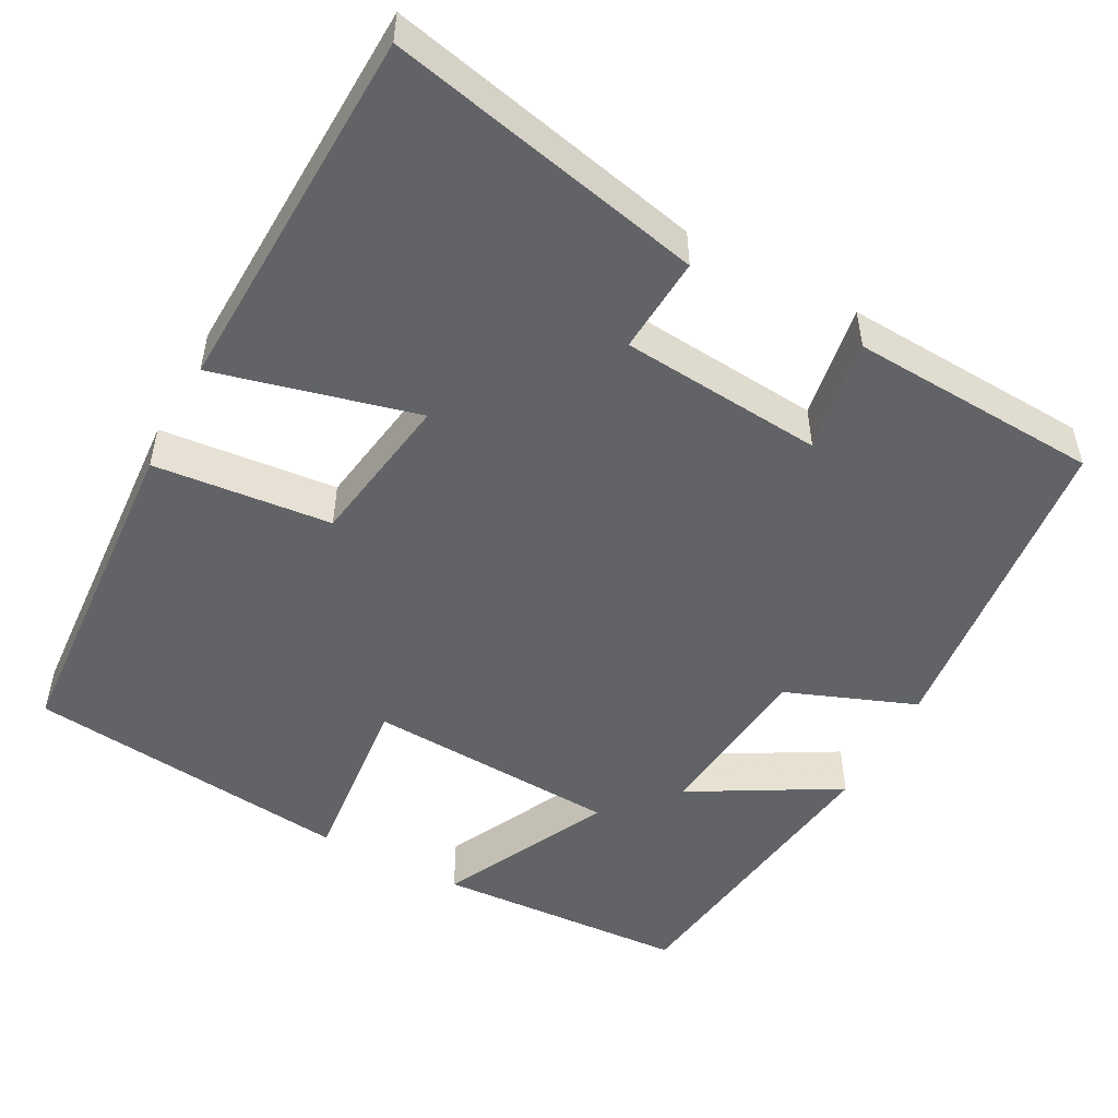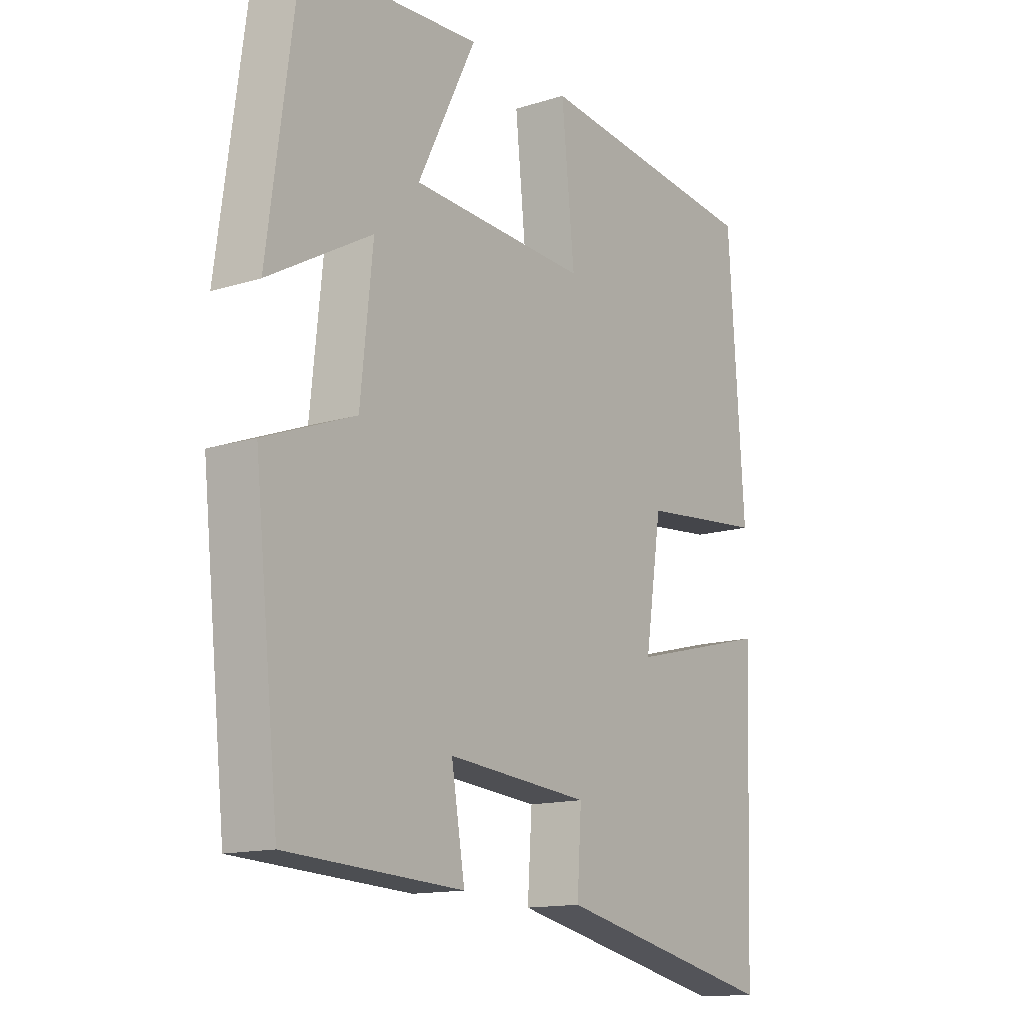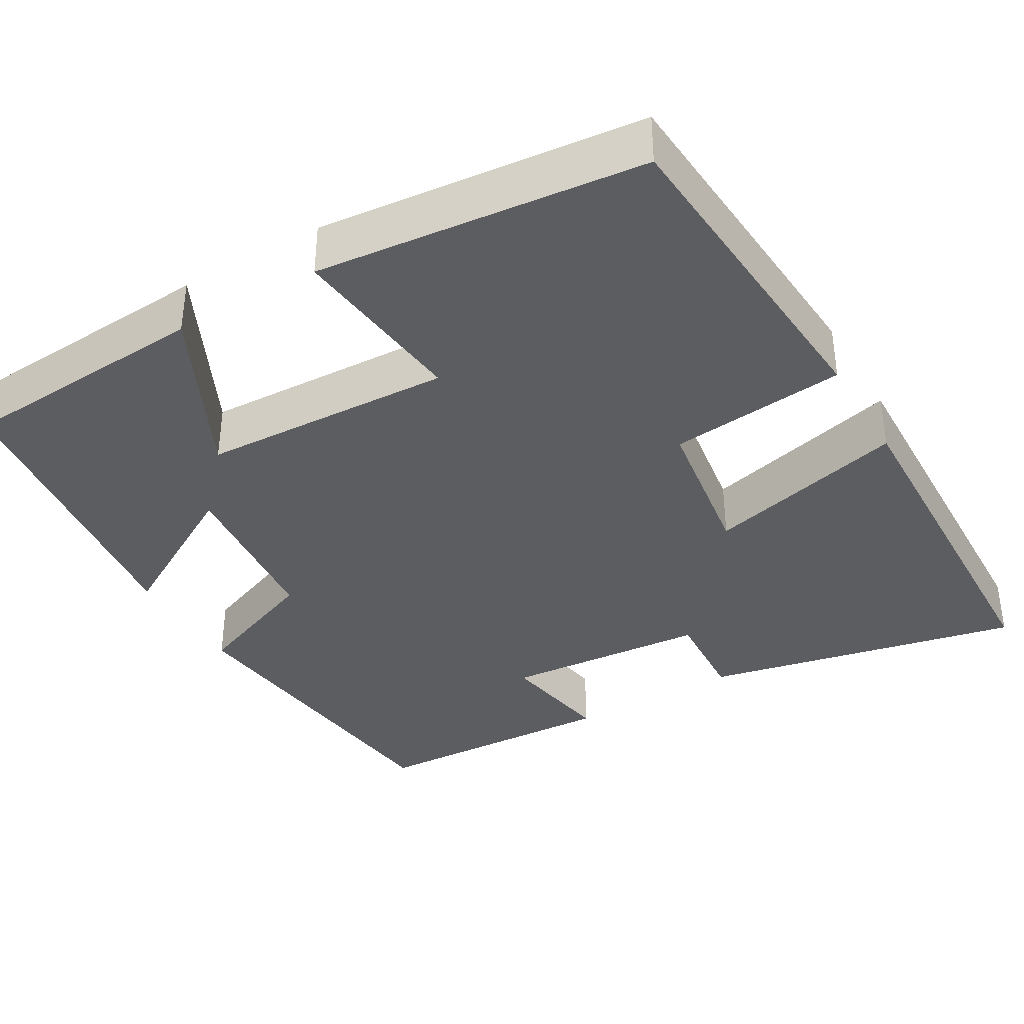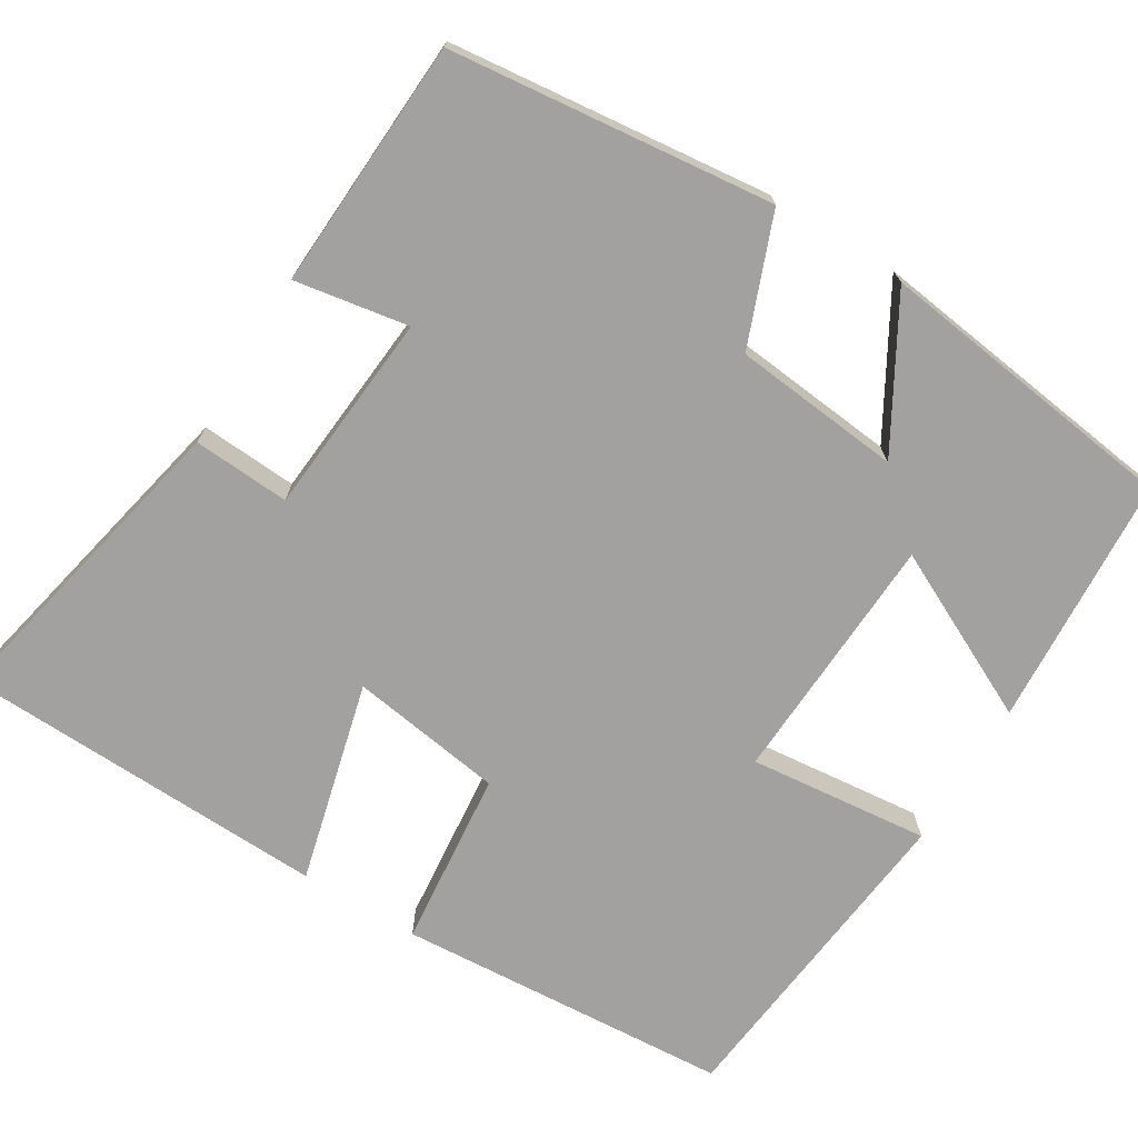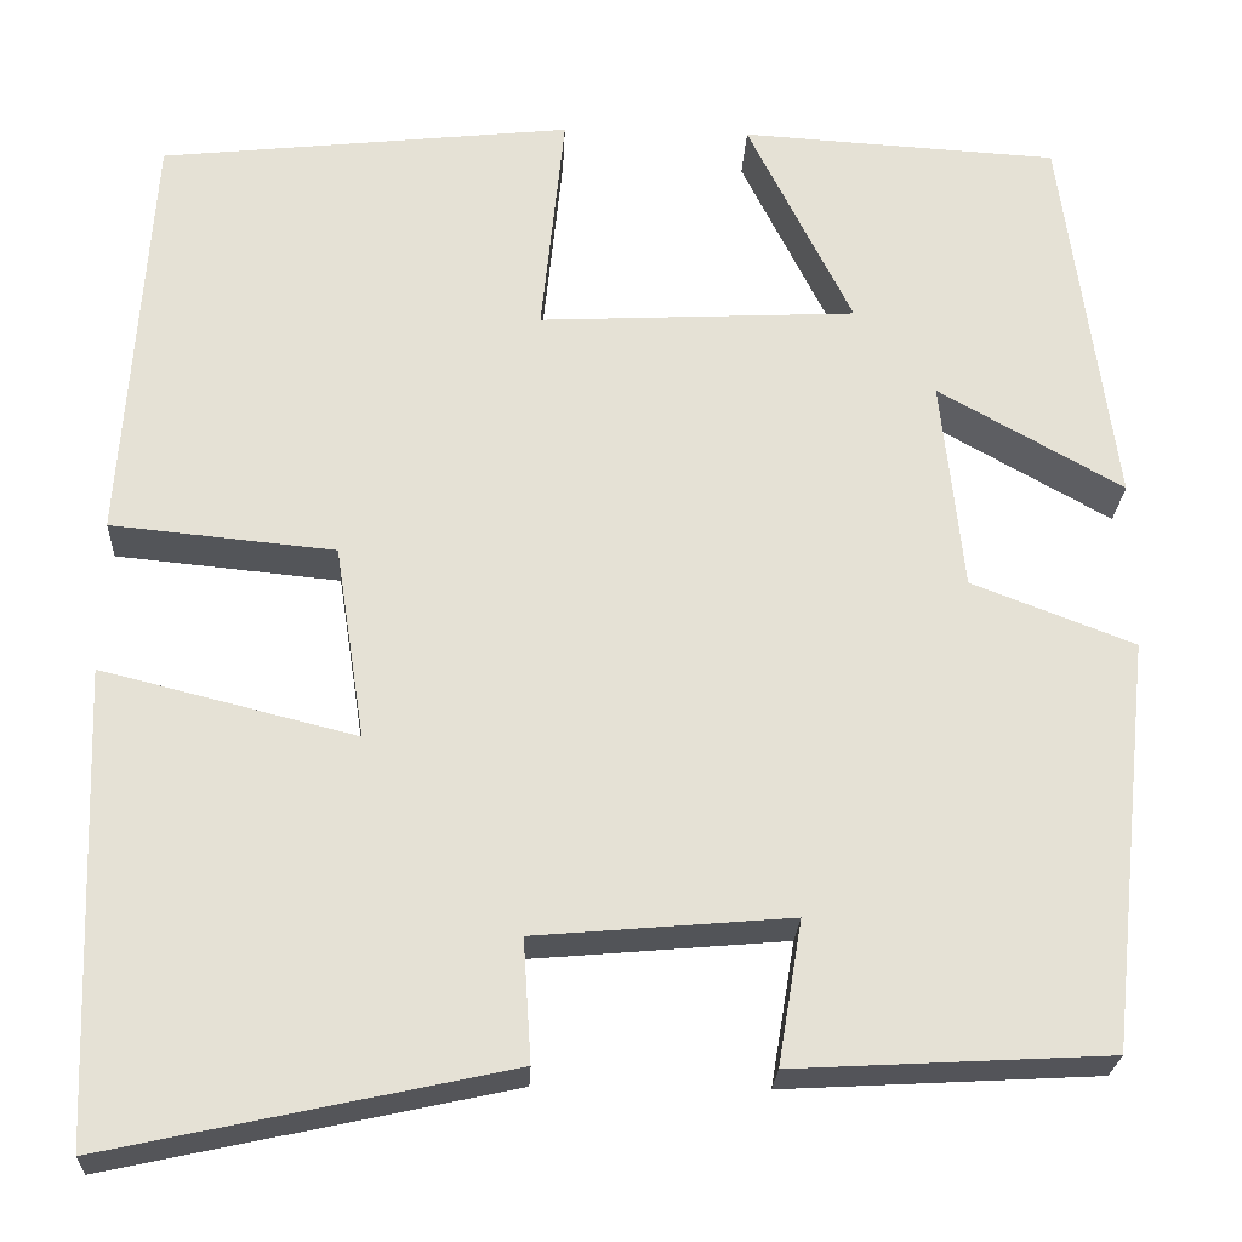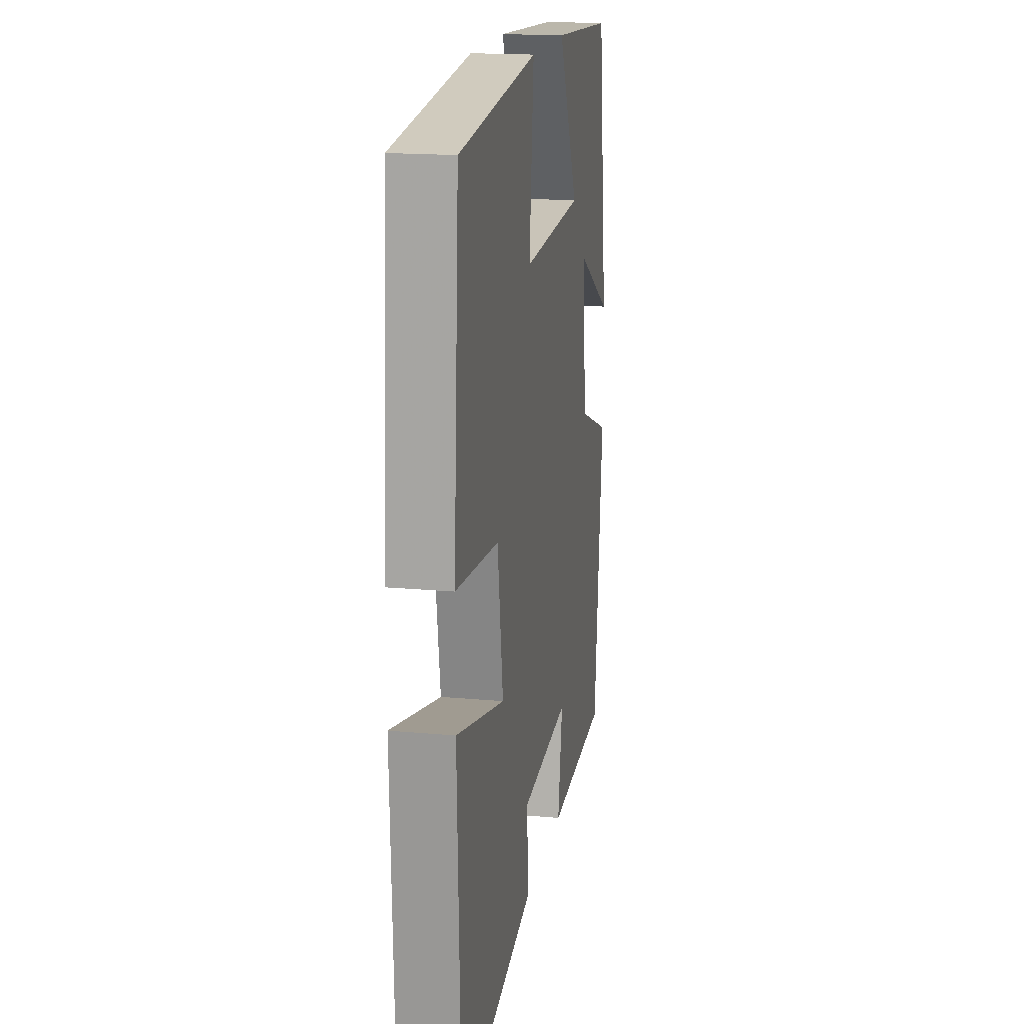
<metadata>
{"format":"obj","ext":"obj","renderer":"f3d","projection":"perspective","resolution":1024,"background":"white","views":[{"elev":-50.8,"azim":151.8,"up":"+Y"},{"elev":-14.0,"azim":-55.2,"up":"+Z"},{"elev":-37.2,"azim":30.6,"up":"+Y"},{"elev":-72.2,"azim":-121.3,"up":"+Y"},{"elev":-24.2,"azim":177.3,"up":"+Z"},{"elev":17.5,"azim":100.4,"up":"+Z"}]}
</metadata>
<code>
v 0.472 0.07 0.455
v 0.5 0.07 0.032
v 0.276 0.07 0.01
v 0.246 0.07 -0.184
v 0.5 0.07 -0.12
v 0.483 0.07 -0.587
v 0.083 0.07 -0.5
v 0.091 0.07 -0.378
v -0.165 0.07 -0.356
v -0.141 0.07 -0.5
v -0.456 0.07 -0.483
v -0.5 0.07 -0.074
v -0.337 0.07 -0.011
v -0.315 0.07 0.201
v -0.5 0.07 0.096
v -0.448 0.07 0.481
v -0.13 0.07 0.5
v -0.235 0.07 0.288
v 0.083 0.07 0.272
v 0.06 0.07 0.5
v 0.472 0 0.455
v 0.5 0 0.032
v 0.276 0 0.01
v 0.246 0 -0.184
v 0.5 0 -0.12
v 0.483 0 -0.587
v 0.083 0 -0.5
v 0.091 0 -0.378
v -0.165 0 -0.356
v -0.141 0 -0.5
v -0.456 0 -0.483
v -0.5 0 -0.074
v -0.337 0 -0.011
v -0.315 0 0.201
v -0.5 0 0.096
v -0.448 0 0.481
v -0.13 0 0.5
v -0.235 0 0.288
v 0.083 0 0.272
v 0.06 0 0.5
f 19 20 1 2
f 18 19 2 3
f 15 16 17 18
f 14 15 18
f 13 14 18 3
f 12 13 3 4
f 9 10 11 12
f 8 9 12 4
f 6 7 8
f 4 5 6 8
f 22 21 40 39
f 23 22 39 38
f 38 37 36 35
f 38 35 34
f 23 38 34 33
f 24 23 33 32
f 32 31 30 29
f 24 32 29 28
f 28 27 26
f 28 26 25 24
f 1 21 22 2
f 2 22 23 3
f 3 23 24 4
f 4 24 25 5
f 5 25 26 6
f 6 26 27 7
f 7 27 28 8
f 8 28 29 9
f 9 29 30 10
f 10 30 31 11
f 11 31 32 12
f 12 32 33 13
f 13 33 34 14
f 14 34 35 15
f 15 35 36 16
f 16 36 37 17
f 17 37 38 18
f 18 38 39 19
f 19 39 40 20
f 20 40 21 1

</code>
